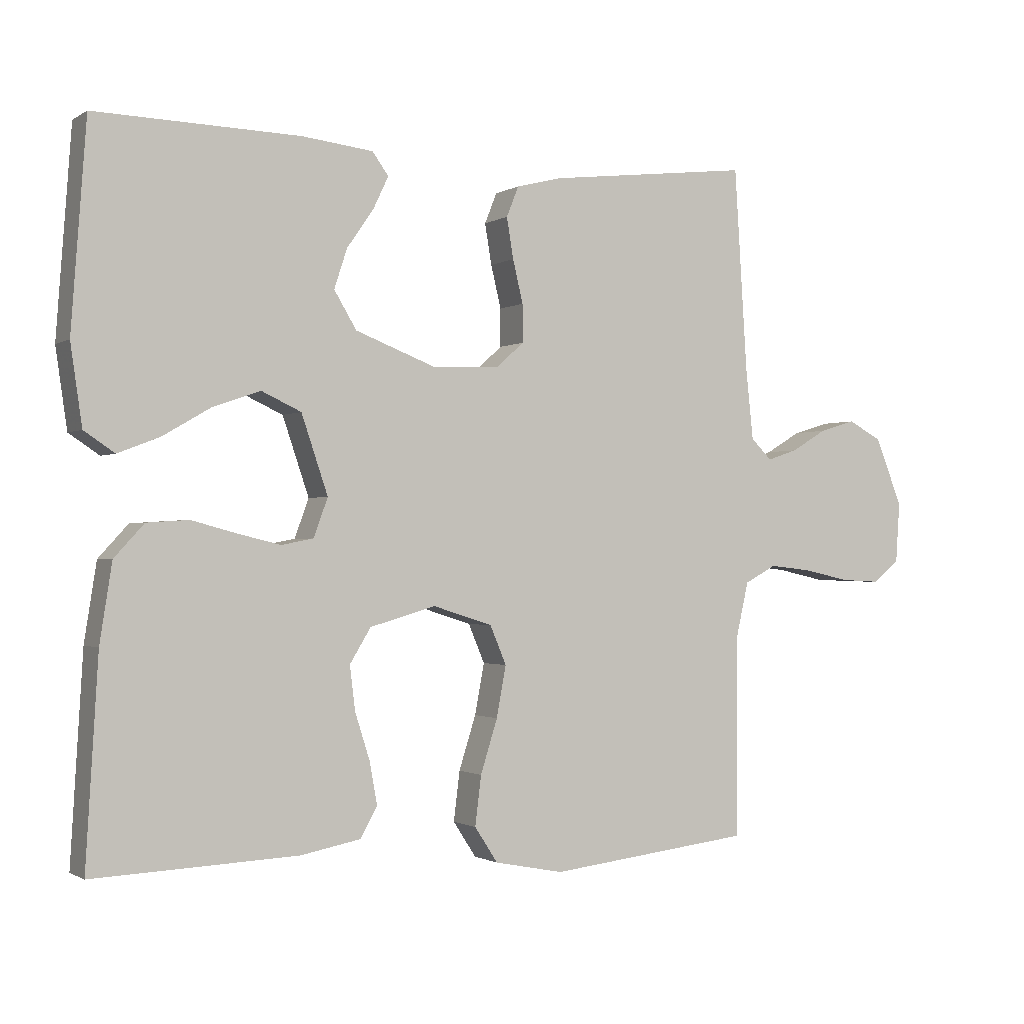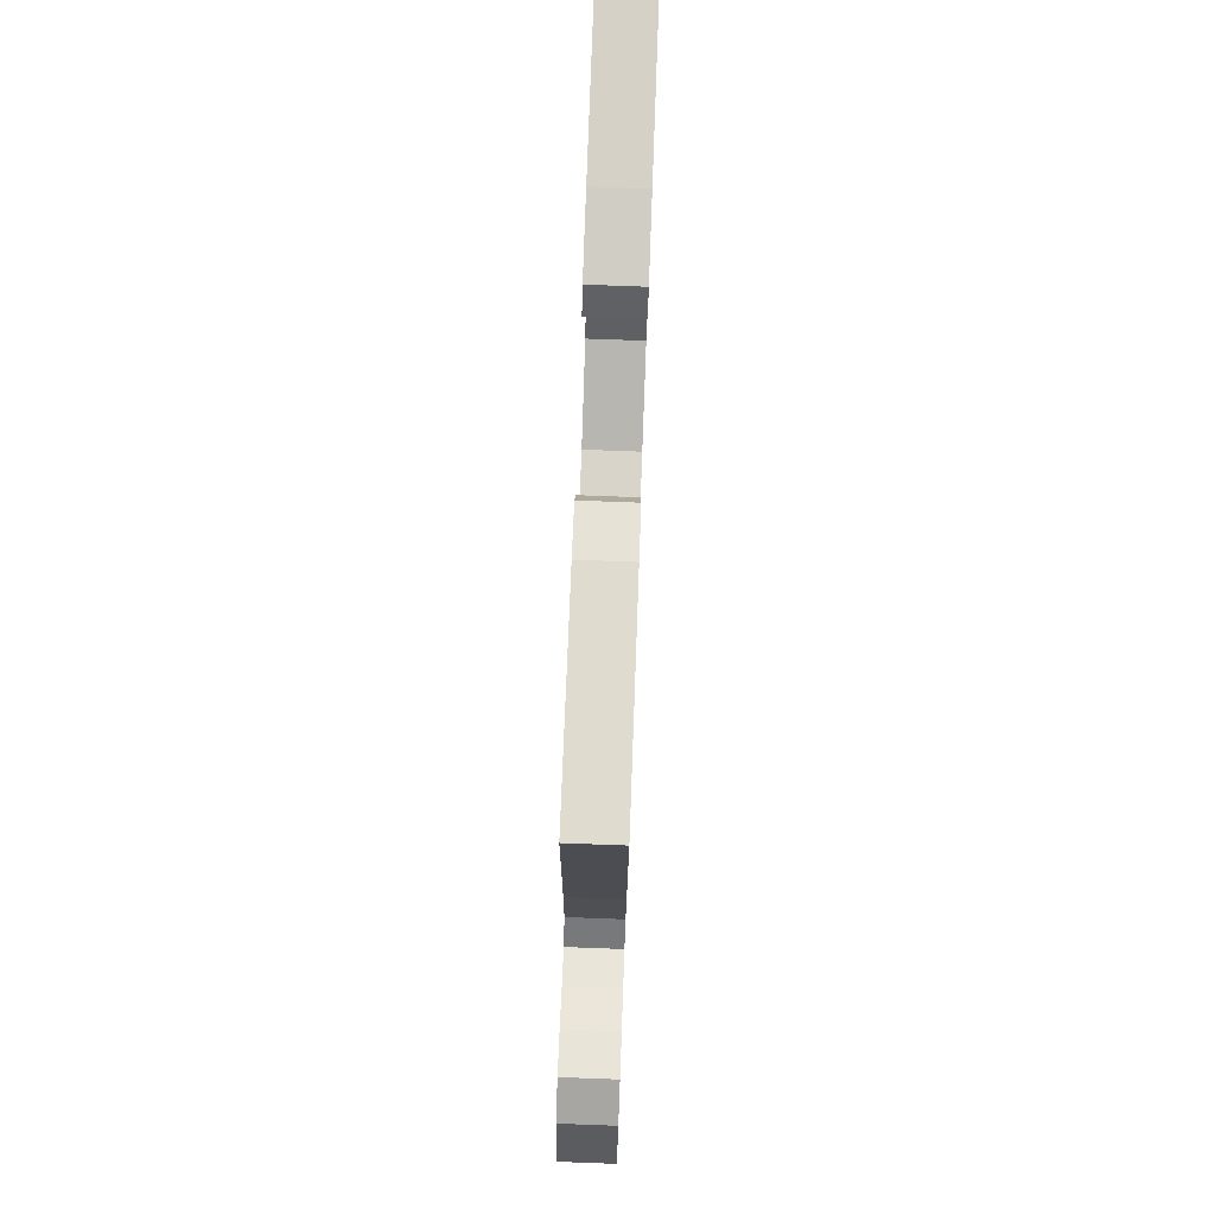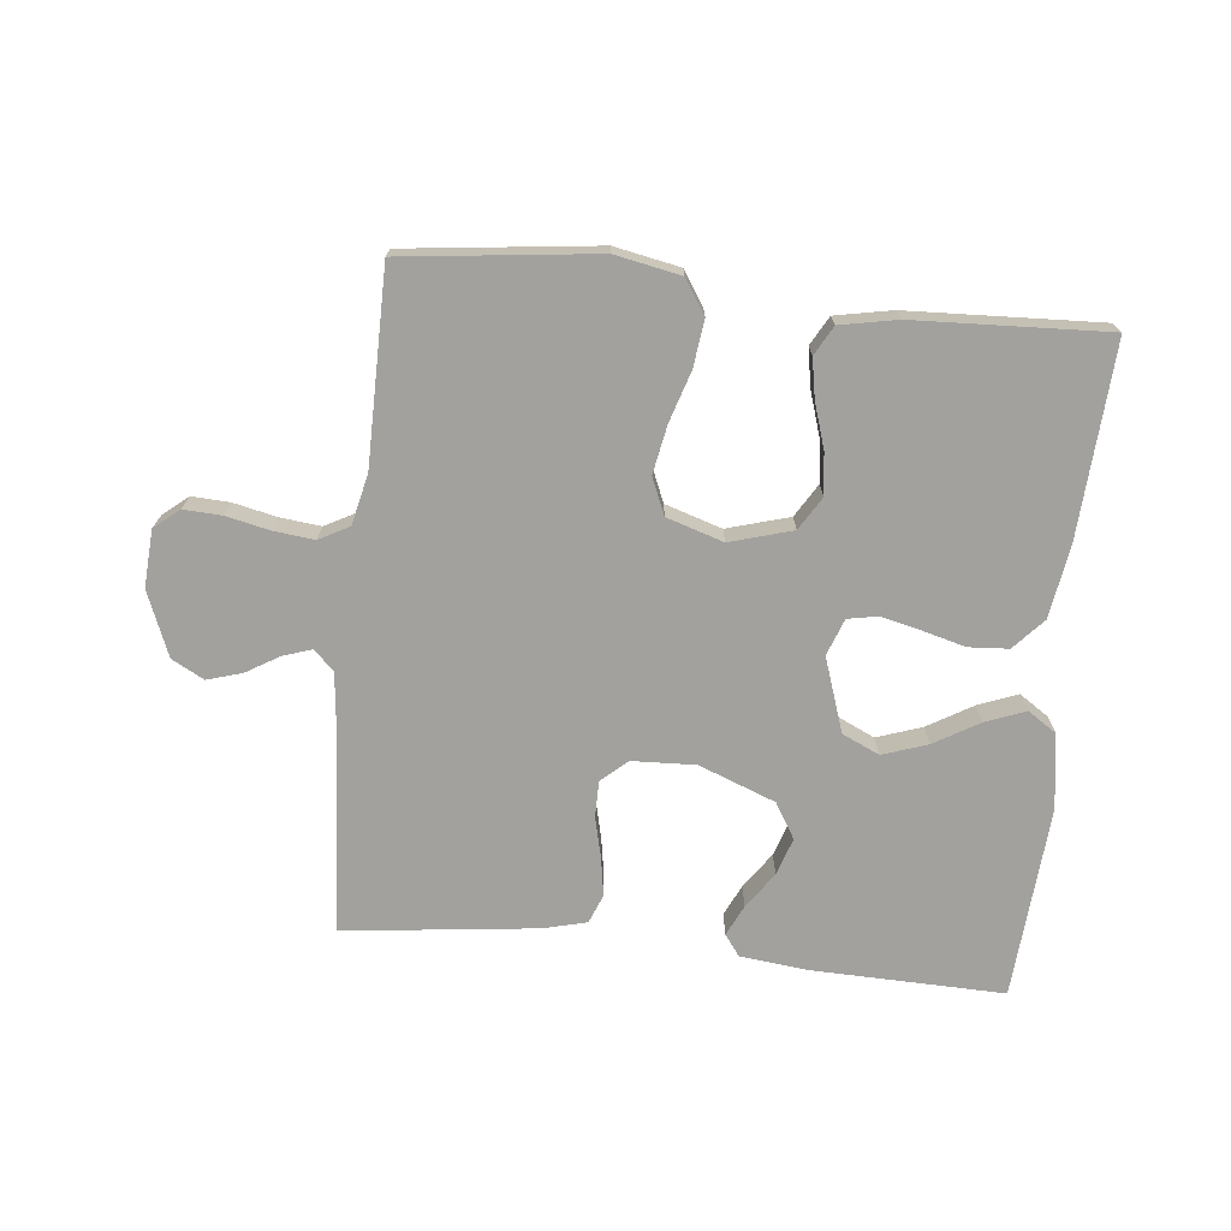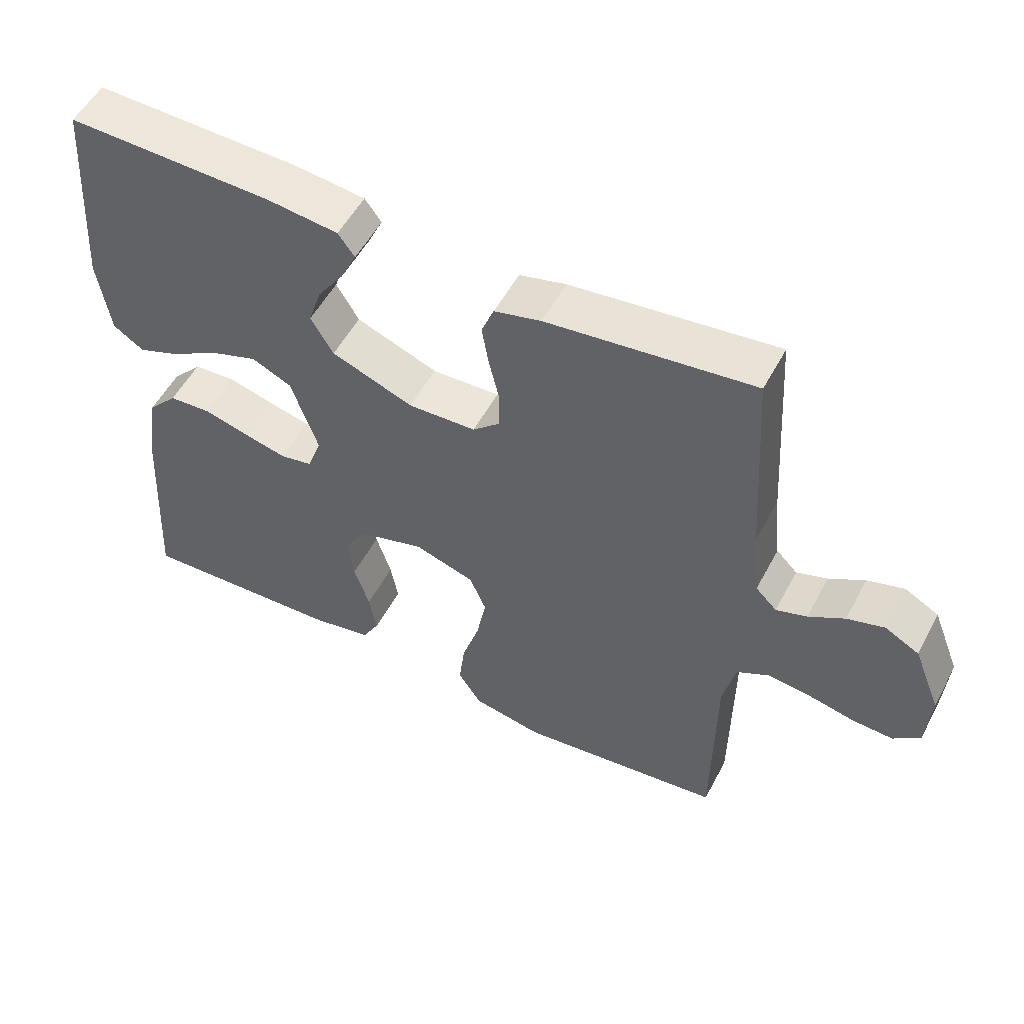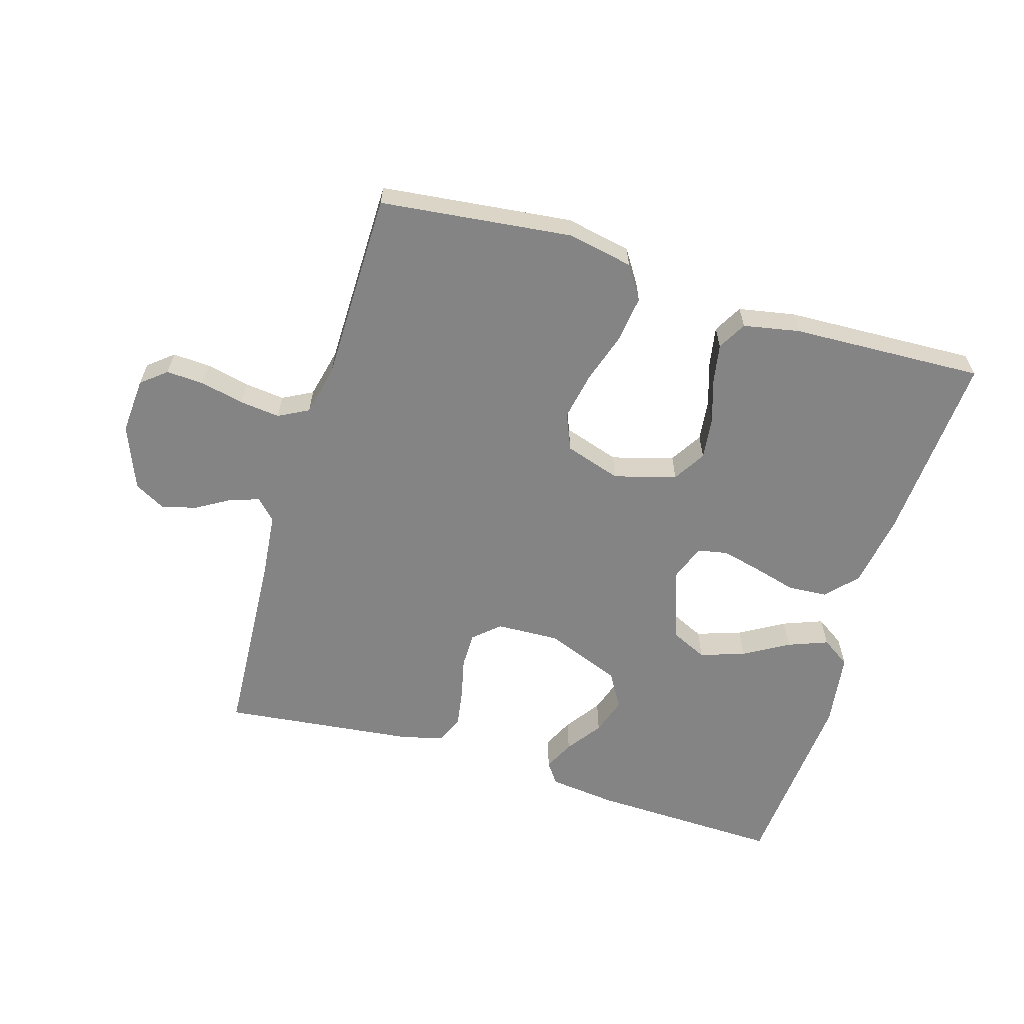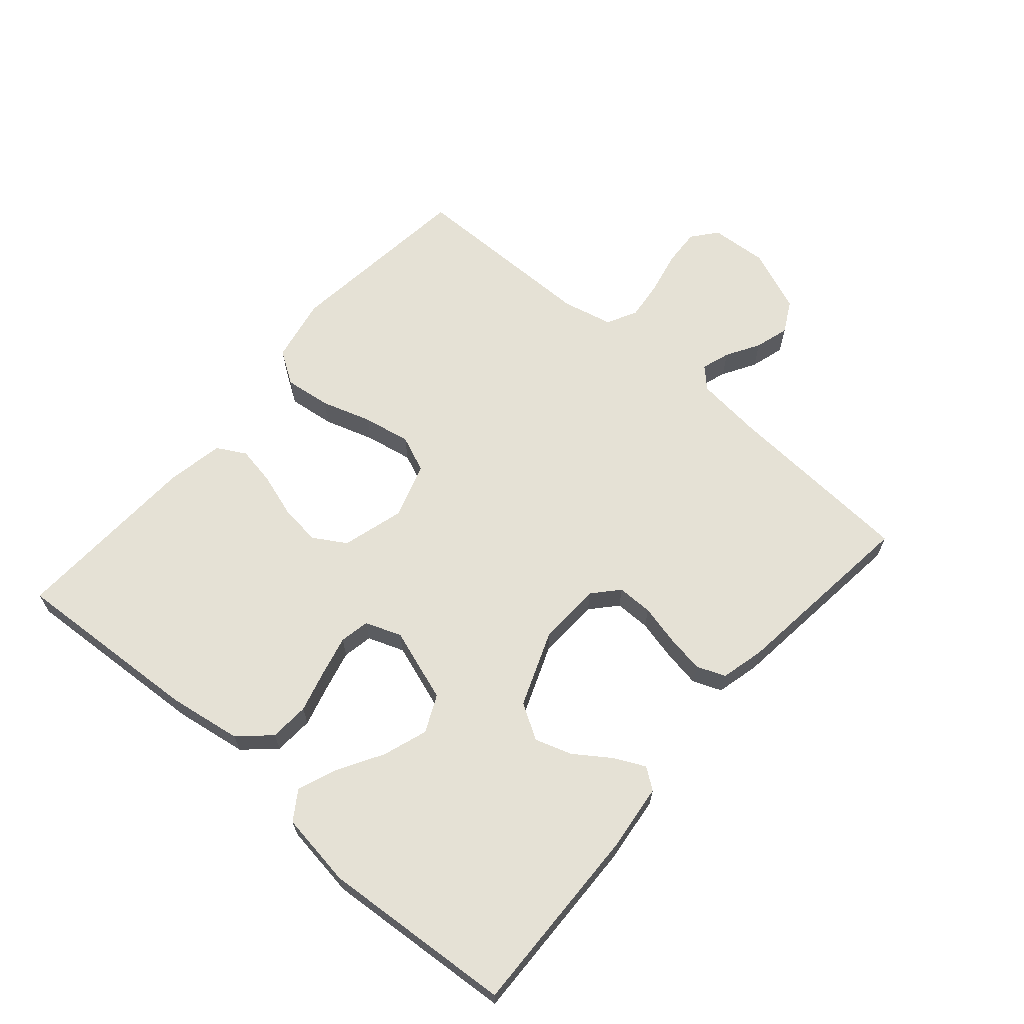
<metadata>
{"format":"obj","ext":"obj","renderer":"f3d","projection":"perspective","resolution":1024,"background":"white","views":[{"elev":-1.1,"azim":-27.1,"up":"+Z"},{"elev":77.2,"azim":92.1,"up":"+Z"},{"elev":-72.0,"azim":174.1,"up":"+Y"},{"elev":53.5,"azim":27.6,"up":"+Z"},{"elev":-61.4,"azim":163.1,"up":"+Y"},{"elev":65.1,"azim":-49.2,"up":"+Y"}]}
</metadata>
<code>
v -0.5 0.07 0.5
v -0.2 0.07 0.492
v -0.095 0.07 0.48
v -0.071 0.07 0.447
v -0.094 0.07 0.399
v -0.133 0.07 0.343
v -0.152 0.07 0.285
v -0.119 0.07 0.23
v 0 0.07 0.184
v 0.099 0.07 0.188
v 0.139 0.07 0.224
v 0.139 0.07 0.28
v 0.124 0.07 0.343
v 0.114 0.07 0.403
v 0.132 0.07 0.448
v 0.2 0.07 0.465
v 0.5 0.07 0.5
v 0.519 0.07 0.2
v 0.53 0.07 0.096
v 0.561 0.07 0.065
v 0.606 0.07 0.08
v 0.658 0.07 0.111
v 0.712 0.07 0.127
v 0.762 0.07 0.1
v 0.802 0.07 0
v 0.796 0.07 -0.089
v 0.757 0.07 -0.121
v 0.698 0.07 -0.118
v 0.63 0.07 -0.103
v 0.567 0.07 -0.096
v 0.52 0.07 -0.121
v 0.502 0.07 -0.2
v 0.5 0.07 -0.5
v 0.2 0.07 -0.535
v 0.098 0.07 -0.515
v 0.064 0.07 -0.463
v 0.073 0.07 -0.39
v 0.098 0.07 -0.311
v 0.112 0.07 -0.236
v 0.088 0.07 -0.179
v 0 0.07 -0.151
v -0.097 0.07 -0.179
v -0.128 0.07 -0.23
v -0.12 0.07 -0.295
v -0.098 0.07 -0.364
v -0.087 0.07 -0.425
v -0.112 0.07 -0.47
v -0.2 0.07 -0.487
v -0.5 0.07 -0.5
v -0.482 0.07 -0.2
v -0.464 0.07 -0.085
v -0.42 0.07 -0.037
v -0.358 0.07 -0.033
v -0.291 0.07 -0.051
v -0.229 0.07 -0.066
v -0.182 0.07 -0.057
v -0.161 0.07 0
v -0.2 0.07 0.115
v -0.258 0.07 0.142
v -0.328 0.07 0.118
v -0.398 0.07 0.077
v -0.46 0.07 0.053
v -0.505 0.07 0.083
v -0.522 0.07 0.2
v -0.5 0 0.5
v -0.2 0 0.492
v -0.095 0 0.48
v -0.071 0 0.447
v -0.094 0 0.399
v -0.133 0 0.343
v -0.152 0 0.285
v -0.119 0 0.23
v 0 0 0.184
v 0.099 0 0.188
v 0.139 0 0.224
v 0.139 0 0.28
v 0.124 0 0.343
v 0.114 0 0.403
v 0.132 0 0.448
v 0.2 0 0.465
v 0.5 0 0.5
v 0.519 0 0.2
v 0.53 0 0.096
v 0.561 0 0.065
v 0.606 0 0.08
v 0.658 0 0.111
v 0.712 0 0.127
v 0.762 0 0.1
v 0.802 0 0
v 0.796 0 -0.089
v 0.757 0 -0.121
v 0.698 0 -0.118
v 0.63 0 -0.103
v 0.567 0 -0.096
v 0.52 0 -0.121
v 0.502 0 -0.2
v 0.5 0 -0.5
v 0.2 0 -0.535
v 0.098 0 -0.515
v 0.064 0 -0.463
v 0.073 0 -0.39
v 0.098 0 -0.311
v 0.112 0 -0.236
v 0.088 0 -0.179
v 0 0 -0.151
v -0.097 0 -0.179
v -0.128 0 -0.23
v -0.12 0 -0.295
v -0.098 0 -0.364
v -0.087 0 -0.425
v -0.112 0 -0.47
v -0.2 0 -0.487
v -0.5 0 -0.5
v -0.482 0 -0.2
v -0.464 0 -0.085
v -0.42 0 -0.037
v -0.358 0 -0.033
v -0.291 0 -0.051
v -0.229 0 -0.066
v -0.182 0 -0.057
v -0.161 0 0
v -0.2 0 0.115
v -0.258 0 0.142
v -0.328 0 0.118
v -0.398 0 0.077
v -0.46 0 0.053
v -0.505 0 0.083
v -0.522 0 0.2
f 60 61 62 63
f 59 60 63 64
f 51 52 53 54
f 51 54 55
f 50 51 55
f 49 50 55 56
f 47 48 49 56
f 44 45 46 47
f 43 44 47 56
f 35 36 37 38
f 35 38 39
f 32 33 34 35
f 31 32 35 39
f 30 31 39 40
f 26 27 28 29
f 26 29 30
f 25 26 30
f 21 22 23 24
f 20 21 24 25
f 15 16 17 18
f 15 18 19
f 12 13 14 15
f 12 15 19 20
f 3 4 5 6
f 3 6 7
f 2 3 7
f 59 64 1 2
f 58 59 2 7
f 57 58 7 8
f 42 43 56 57
f 41 42 57 8
f 40 41 8 9
f 20 25 30 40
f 20 40 9 10
f 11 12 20
f 10 11 20
f 127 126 125 124
f 128 127 124 123
f 118 117 116 115
f 119 118 115
f 119 115 114
f 120 119 114 113
f 120 113 112 111
f 111 110 109 108
f 120 111 108 107
f 102 101 100 99
f 103 102 99
f 99 98 97 96
f 103 99 96 95
f 104 103 95 94
f 93 92 91 90
f 94 93 90
f 94 90 89
f 88 87 86 85
f 89 88 85 84
f 82 81 80 79
f 83 82 79
f 79 78 77 76
f 84 83 79 76
f 70 69 68 67
f 71 70 67
f 71 67 66
f 66 65 128 123
f 71 66 123 122
f 72 71 122 121
f 121 120 107 106
f 72 121 106 105
f 73 72 105 104
f 104 94 89 84
f 74 73 104 84
f 84 76 75
f 84 75 74
f 1 65 66 2
f 2 66 67 3
f 3 67 68 4
f 4 68 69 5
f 5 69 70 6
f 6 70 71 7
f 7 71 72 8
f 8 72 73 9
f 9 73 74 10
f 10 74 75 11
f 11 75 76 12
f 12 76 77 13
f 13 77 78 14
f 14 78 79 15
f 15 79 80 16
f 16 80 81 17
f 17 81 82 18
f 18 82 83 19
f 19 83 84 20
f 20 84 85 21
f 21 85 86 22
f 22 86 87 23
f 23 87 88 24
f 24 88 89 25
f 25 89 90 26
f 26 90 91 27
f 27 91 92 28
f 28 92 93 29
f 29 93 94 30
f 30 94 95 31
f 31 95 96 32
f 32 96 97 33
f 33 97 98 34
f 34 98 99 35
f 35 99 100 36
f 36 100 101 37
f 37 101 102 38
f 38 102 103 39
f 39 103 104 40
f 40 104 105 41
f 41 105 106 42
f 42 106 107 43
f 43 107 108 44
f 44 108 109 45
f 45 109 110 46
f 46 110 111 47
f 47 111 112 48
f 48 112 113 49
f 49 113 114 50
f 50 114 115 51
f 51 115 116 52
f 52 116 117 53
f 53 117 118 54
f 54 118 119 55
f 55 119 120 56
f 56 120 121 57
f 57 121 122 58
f 58 122 123 59
f 59 123 124 60
f 60 124 125 61
f 61 125 126 62
f 62 126 127 63
f 63 127 128 64
f 64 128 65 1

</code>
